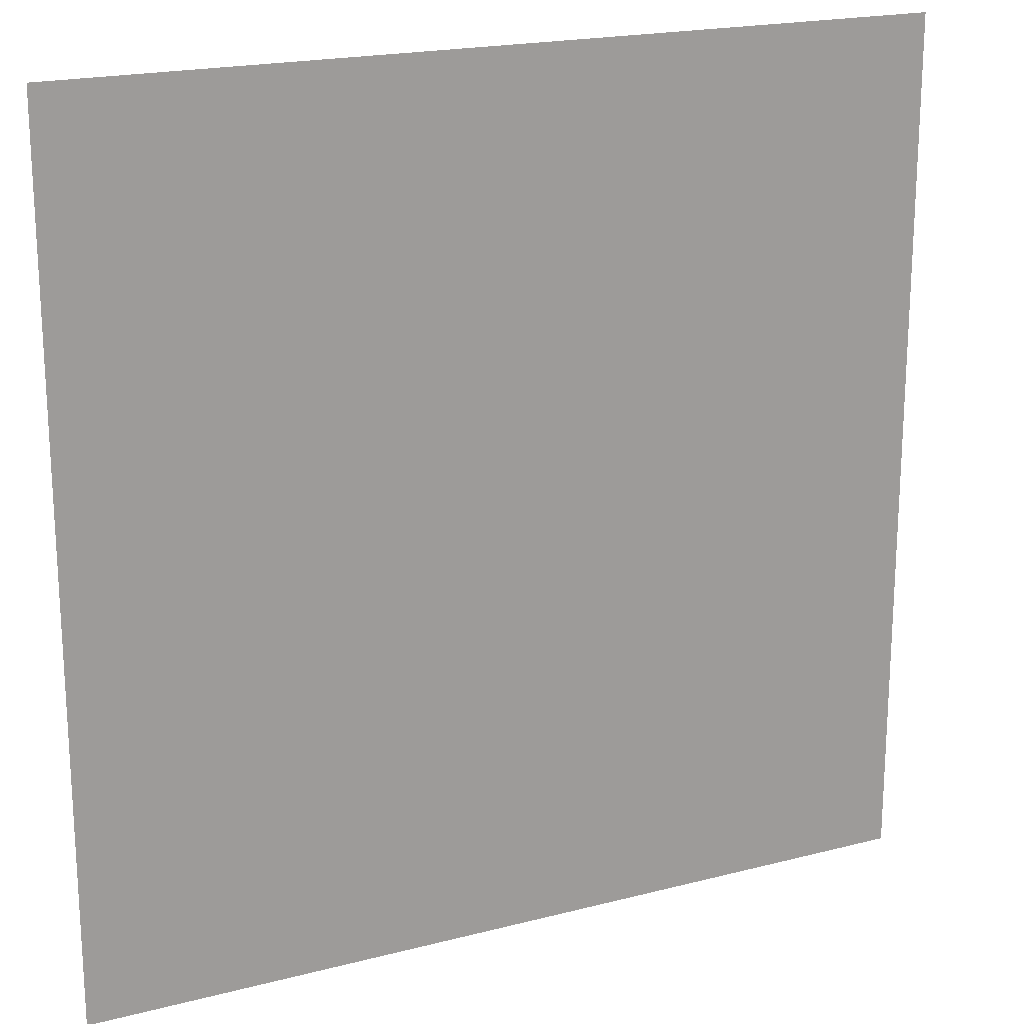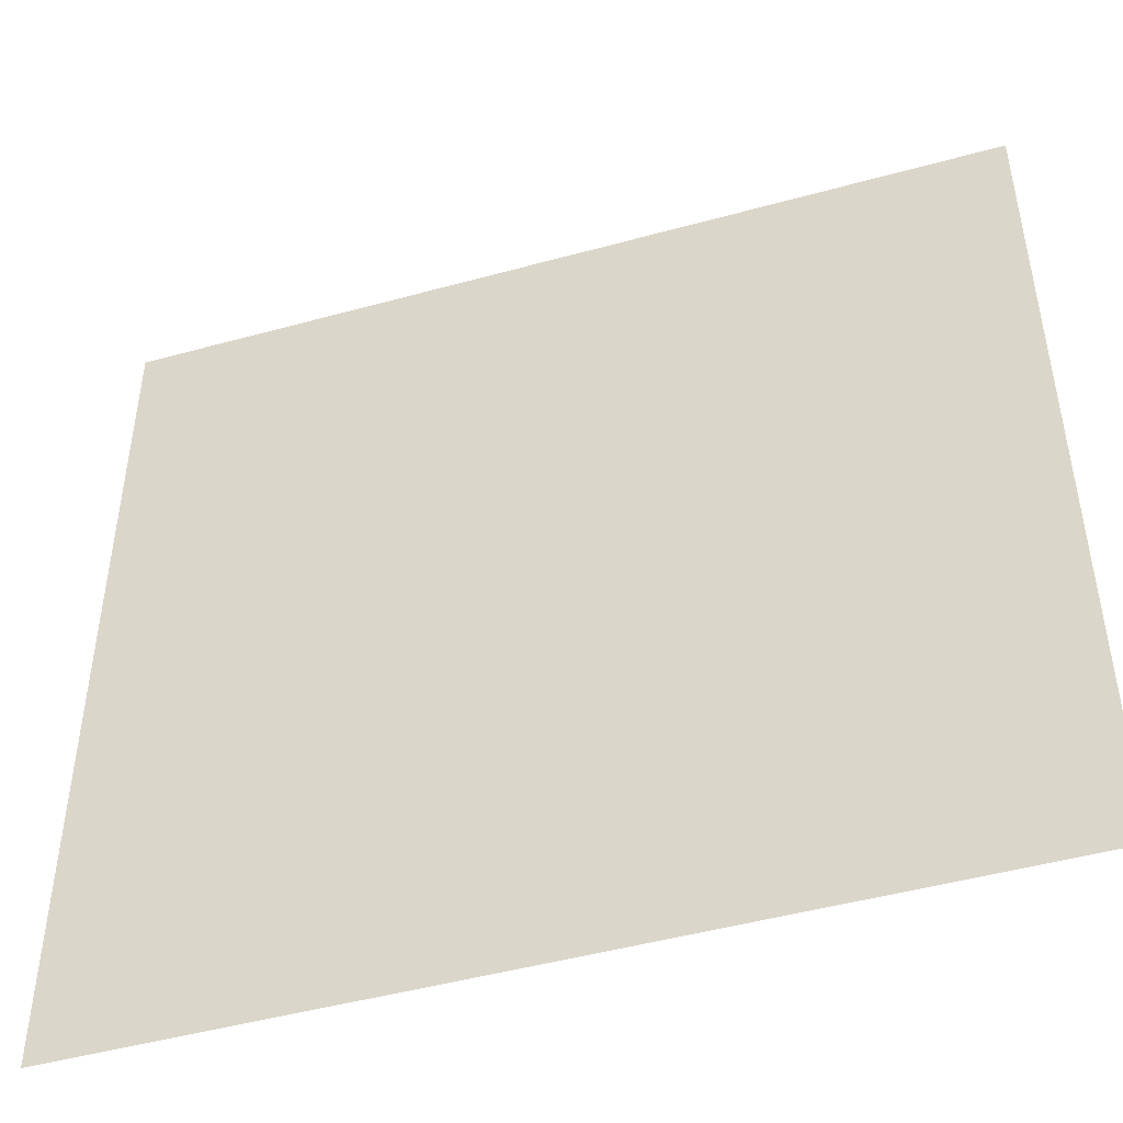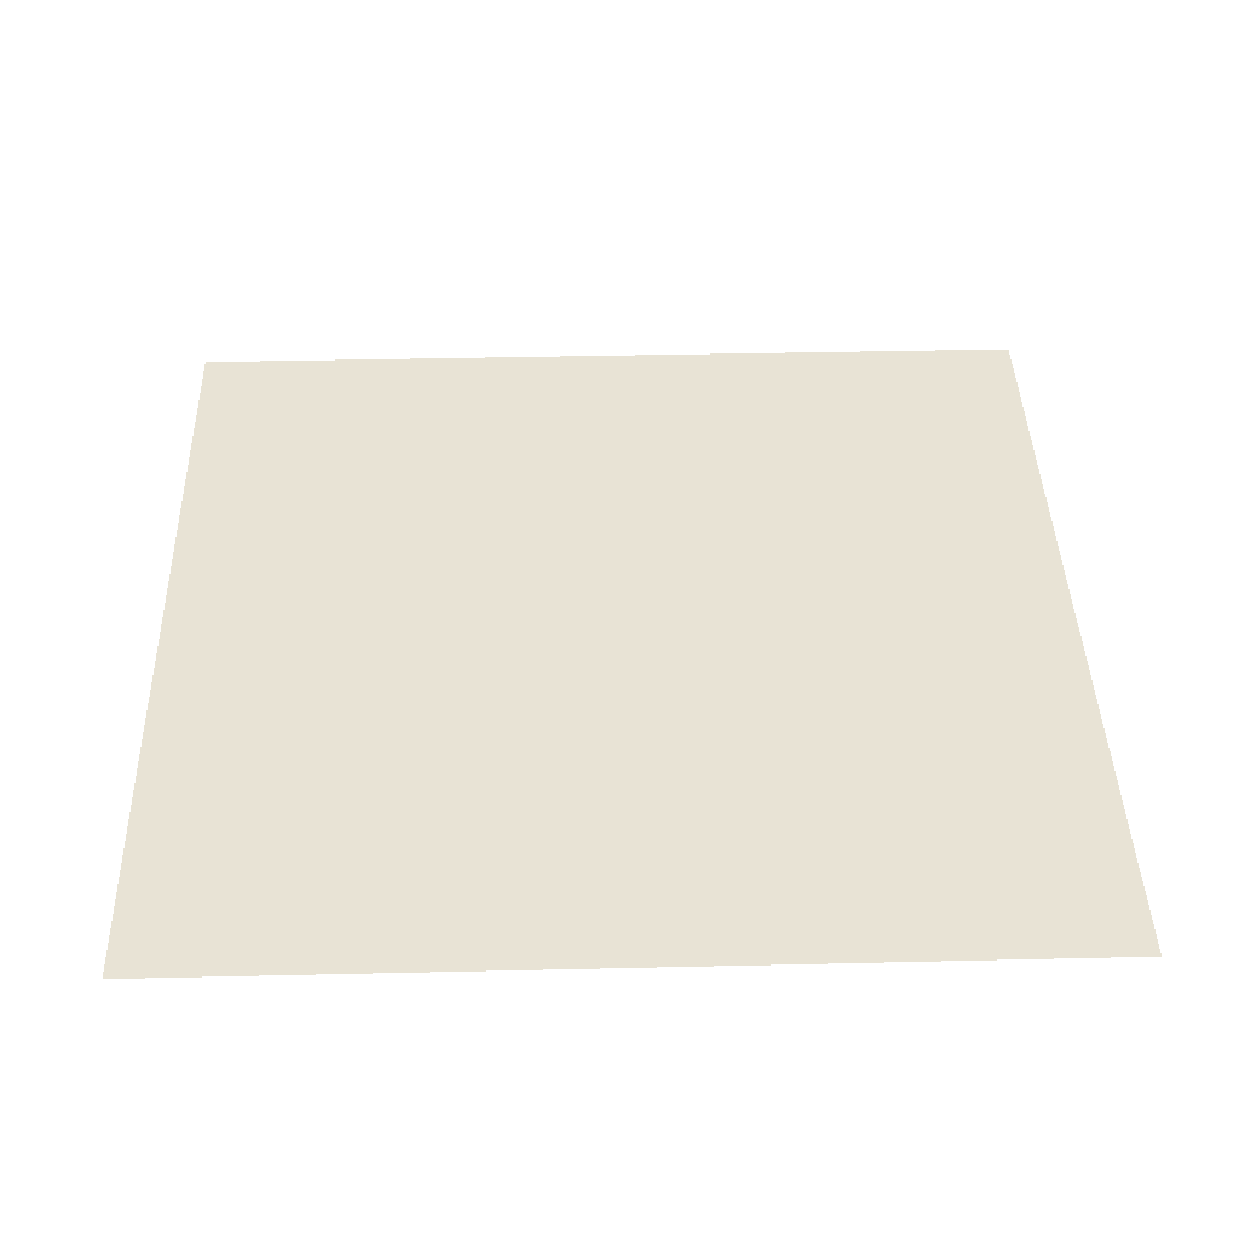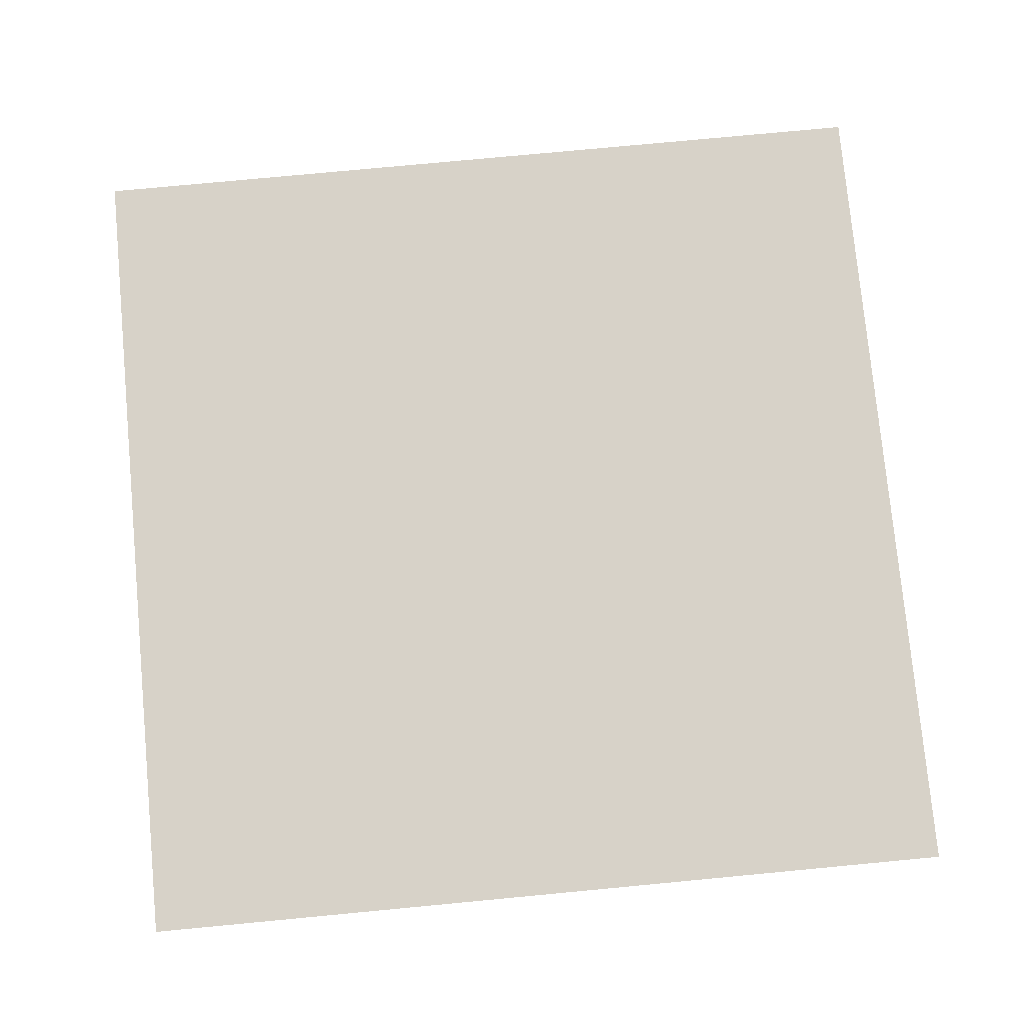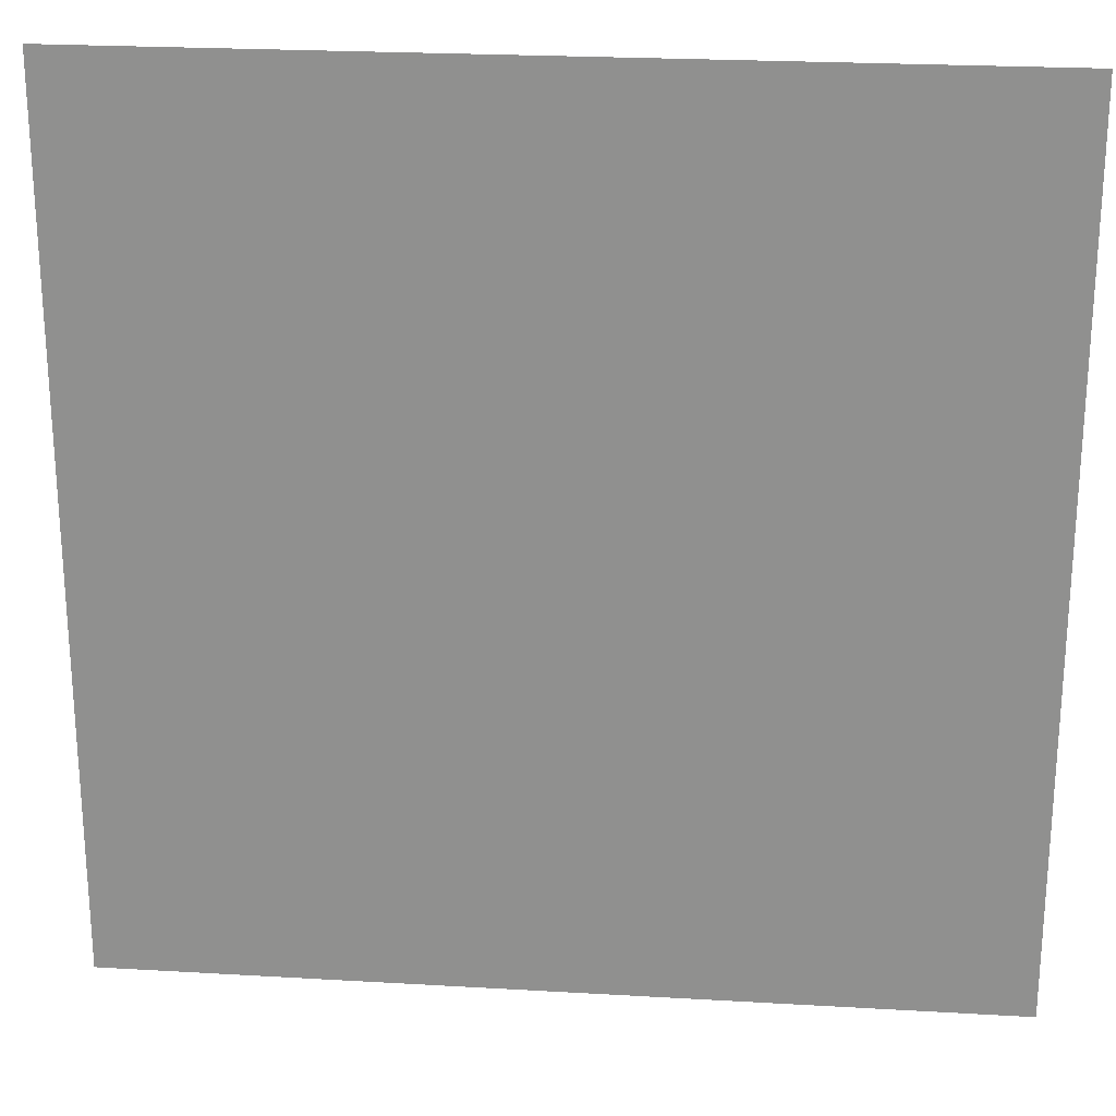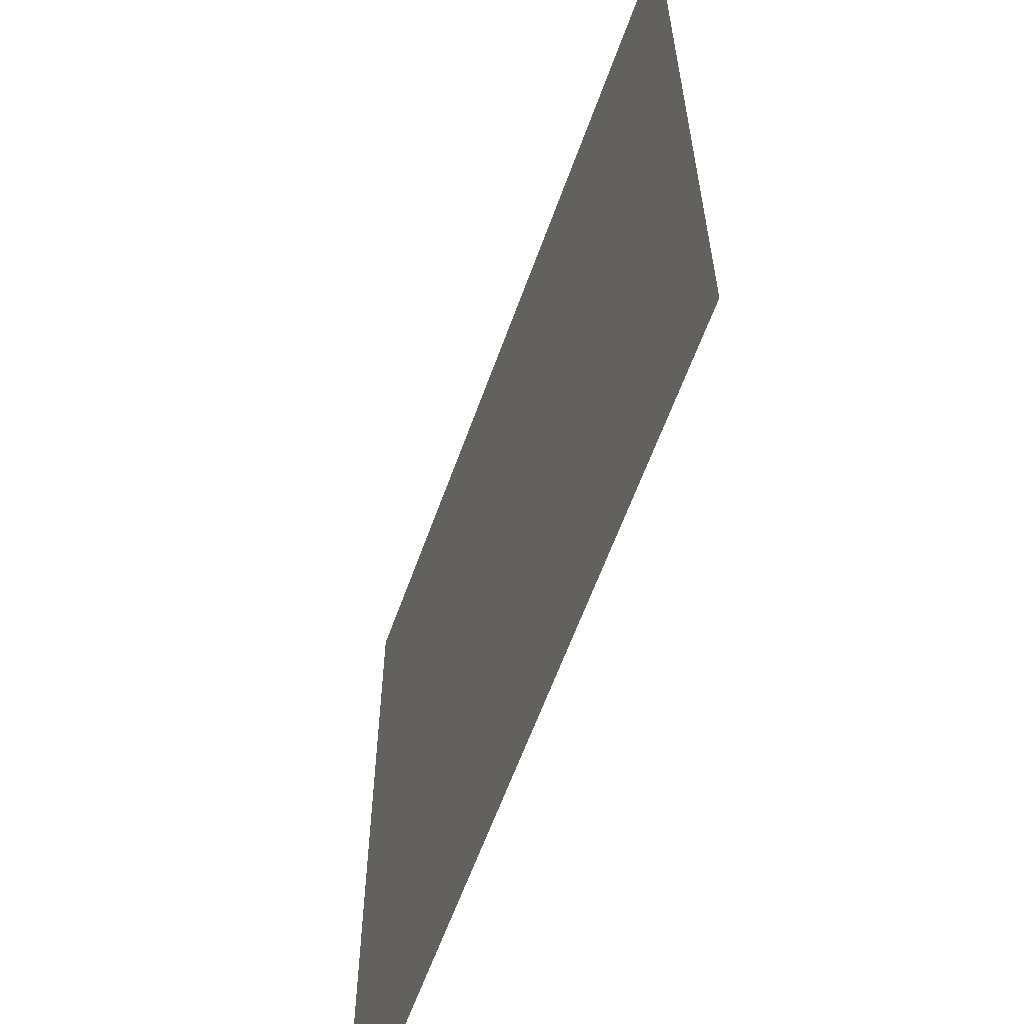
<metadata>
{"format":"obj","ext":"obj","renderer":"f3d","projection":"perspective","resolution":1024,"background":"white","views":[{"elev":19.6,"azim":154.2,"up":"+Y"},{"elev":-47.5,"azim":-162.7,"up":"+Y"},{"elev":41.1,"azim":88.4,"up":"+Z"},{"elev":77.4,"azim":-95.4,"up":"+Z"},{"elev":23.5,"azim":5.6,"up":"+Y"},{"elev":-61.4,"azim":70.3,"up":"+Y"}]}
</metadata>
<code>
v -208 -48 0
v -224 -48 0
v -224 -32 0
v -208 -32 0
g icmc_mesh_0189
f 1 2 3 4

</code>
